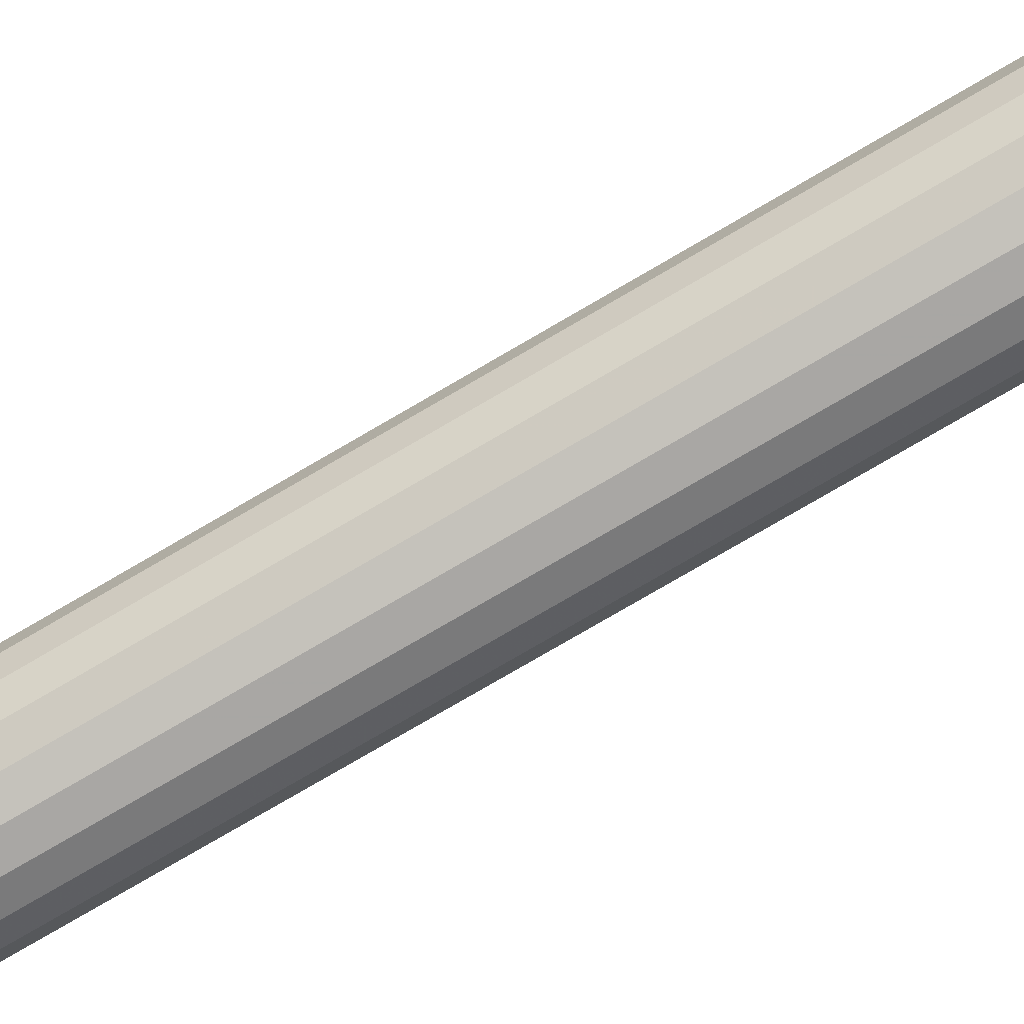
<metadata>
{"format":"obj","ext":"obj","renderer":"f3d","projection":"perspective","resolution":1024,"background":"white","views":[{"elev":-53.0,"azim":-49.1,"up":"+Z"}]}
</metadata>
<code>
v 0.1249 -0.4112 0.1927
v 0.1233 -0.4112 0.2025
v 0.1186 -0.4112 0.2112
v 0.1113 -0.4112 0.2178
v 0.1023 -0.4112 0.2218
v 0.09246 -0.4112 0.2226
v 0.08289 -0.4112 0.2202
v 0.07462 -0.4112 0.2148
v 0.06855 -0.4112 0.207
v 0.06535 -0.4112 0.1977
v 0.06535 -0.4112 0.1878
v 0.06855 -0.4112 0.1784
v 0.07462 -0.4112 0.1707
v 0.08289 -0.4112 0.1653
v 0.09246 -0.4112 0.1628
v 0.1023 -0.4112 0.1636
v 0.1113 -0.4112 0.1676
v 0.1186 -0.4112 0.1743
v 0.1233 -0.4112 0.183
v 0.1249 -0.4112 0.1927
v 0.1299 -0.4317 0.1977
v 0.1283 -0.4317 0.2074
v 0.1236 -0.4317 0.2161
v 0.1164 -0.4317 0.2228
v 0.1073 -0.4317 0.2268
v 0.09747 -0.4317 0.2276
v 0.08789 -0.4317 0.2252
v 0.07963 -0.4317 0.2198
v 0.07356 -0.4317 0.212
v 0.07035 -0.4317 0.2026
v 0.07035 -0.4317 0.1928
v 0.07356 -0.4317 0.1834
v 0.07963 -0.4317 0.1756
v 0.08789 -0.4317 0.1702
v 0.09747 -0.4317 0.1678
v 0.1073 -0.4317 0.1686
v 0.1164 -0.4317 0.1726
v 0.1236 -0.4317 0.1793
v 0.1283 -0.4317 0.188
v 0.1299 -0.4317 0.1977
v 0.135 -0.4522 0.2027
v 0.1333 -0.4522 0.2124
v 0.1286 -0.4522 0.2211
v 0.1214 -0.4522 0.2278
v 0.1123 -0.4522 0.2318
v 0.1025 -0.4522 0.2326
v 0.0929 -0.4522 0.2302
v 0.08463 -0.4522 0.2248
v 0.07857 -0.4522 0.217
v 0.07536 -0.4522 0.2076
v 0.07536 -0.4522 0.1978
v 0.07857 -0.4522 0.1884
v 0.08463 -0.4522 0.1806
v 0.0929 -0.4522 0.1752
v 0.1025 -0.4522 0.1728
v 0.1123 -0.4522 0.1736
v 0.1214 -0.4522 0.1776
v 0.1286 -0.4522 0.1843
v 0.1333 -0.4522 0.1929
v 0.135 -0.4522 0.2027
v 0.14 -0.4727 0.2077
v 0.1383 -0.4727 0.2174
v 0.1336 -0.4727 0.2261
v 0.1264 -0.4727 0.2328
v 0.1173 -0.4727 0.2368
v 0.1075 -0.4727 0.2376
v 0.09791 -0.4727 0.2351
v 0.08964 -0.4727 0.2297
v 0.08357 -0.4727 0.2219
v 0.08037 -0.4727 0.2126
v 0.08037 -0.4727 0.2027
v 0.08357 -0.4727 0.1934
v 0.08964 -0.4727 0.1856
v 0.09791 -0.4727 0.1802
v 0.1075 -0.4727 0.1778
v 0.1173 -0.4727 0.1786
v 0.1264 -0.4727 0.1826
v 0.1336 -0.4727 0.1892
v 0.1383 -0.4727 0.1979
v 0.14 -0.4727 0.2077
v 0.145 -0.4932 0.2127
v 0.1433 -0.4932 0.2224
v 0.1386 -0.4932 0.2311
v 0.1314 -0.4932 0.2378
v 0.1223 -0.4932 0.2417
v 0.1125 -0.4932 0.2425
v 0.1029 -0.4932 0.2401
v 0.09465 -0.4932 0.2347
v 0.08858 -0.4932 0.2269
v 0.08537 -0.4932 0.2176
v 0.08537 -0.4932 0.2077
v 0.08858 -0.4932 0.1984
v 0.09465 -0.4932 0.1906
v 0.1029 -0.4932 0.1852
v 0.1125 -0.4932 0.1828
v 0.1223 -0.4932 0.1836
v 0.1314 -0.4932 0.1875
v 0.1386 -0.4932 0.1942
v 0.1433 -0.4932 0.2029
v 0.145 -0.4932 0.2127
v 0.15 -0.5137 0.2176
v 0.1483 -0.5137 0.2274
v 0.1436 -0.5137 0.2361
v 0.1364 -0.5137 0.2427
v 0.1273 -0.5137 0.2467
v 0.1175 -0.5137 0.2475
v 0.1079 -0.5137 0.2451
v 0.09965 -0.5137 0.2397
v 0.09359 -0.5137 0.2319
v 0.09038 -0.5137 0.2226
v 0.09038 -0.5137 0.2127
v 0.09359 -0.5137 0.2034
v 0.09965 -0.5137 0.1956
v 0.1079 -0.5137 0.1902
v 0.1175 -0.5137 0.1877
v 0.1273 -0.5137 0.1886
v 0.1364 -0.5137 0.1925
v 0.1436 -0.5137 0.1992
v 0.1483 -0.5137 0.2079
v 0.15 -0.5137 0.2176
v 0.155 -0.5343 0.2226
v 0.1533 -0.5343 0.2324
v 0.1487 -0.5343 0.241
v 0.1414 -0.5343 0.2477
v 0.1323 -0.5343 0.2517
v 0.1225 -0.5343 0.2525
v 0.1129 -0.5343 0.2501
v 0.1047 -0.5343 0.2447
v 0.09859 -0.5343 0.2369
v 0.09538 -0.5343 0.2276
v 0.09538 -0.5343 0.2177
v 0.09859 -0.5343 0.2083
v 0.1047 -0.5343 0.2005
v 0.1129 -0.5343 0.1951
v 0.1225 -0.5343 0.1927
v 0.1323 -0.5343 0.1935
v 0.1414 -0.5343 0.1975
v 0.1487 -0.5343 0.2042
v 0.1533 -0.5343 0.2129
v 0.155 -0.5343 0.2226
v 0.16 -0.5548 0.2276
v 0.1584 -0.5548 0.2373
v 0.1537 -0.5548 0.246
v 0.1464 -0.5548 0.2527
v 0.1373 -0.5548 0.2567
v 0.1275 -0.5548 0.2575
v 0.1179 -0.5548 0.2551
v 0.1097 -0.5548 0.2497
v 0.1036 -0.5548 0.2419
v 0.1004 -0.5548 0.2325
v 0.1004 -0.5548 0.2227
v 0.1036 -0.5548 0.2133
v 0.1097 -0.5548 0.2055
v 0.1179 -0.5548 0.2001
v 0.1275 -0.5548 0.1977
v 0.1373 -0.5548 0.1985
v 0.1464 -0.5548 0.2025
v 0.1537 -0.5548 0.2092
v 0.1584 -0.5548 0.2179
v 0.16 -0.5548 0.2276
v 0.165 -0.5753 0.2326
v 0.1634 -0.5753 0.2423
v 0.1587 -0.5753 0.251
v 0.1514 -0.5753 0.2577
v 0.1424 -0.5753 0.2617
v 0.1325 -0.5753 0.2625
v 0.1229 -0.5753 0.2601
v 0.1147 -0.5753 0.2547
v 0.1086 -0.5753 0.2469
v 0.1054 -0.5753 0.2375
v 0.1054 -0.5753 0.2276
v 0.1086 -0.5753 0.2183
v 0.1147 -0.5753 0.2105
v 0.1229 -0.5753 0.2051
v 0.1325 -0.5753 0.2027
v 0.1424 -0.5753 0.2035
v 0.1514 -0.5753 0.2075
v 0.1587 -0.5753 0.2142
v 0.1634 -0.5753 0.2228
v 0.165 -0.5753 0.2326
v 0.17 -0.5958 0.2376
v 0.1684 -0.5958 0.2473
v 0.1637 -0.5958 0.256
v 0.1564 -0.5958 0.2627
v 0.1474 -0.5958 0.2666
v 0.1375 -0.5958 0.2675
v 0.1279 -0.5958 0.265
v 0.1197 -0.5958 0.2596
v 0.1136 -0.5958 0.2518
v 0.1104 -0.5958 0.2425
v 0.1104 -0.5958 0.2326
v 0.1136 -0.5958 0.2233
v 0.1197 -0.5958 0.2155
v 0.1279 -0.5958 0.2101
v 0.1375 -0.5958 0.2077
v 0.1474 -0.5958 0.2085
v 0.1564 -0.5958 0.2124
v 0.1637 -0.5958 0.2191
v 0.1684 -0.5958 0.2278
v 0.17 -0.5958 0.2376
v 0.175 -0.6163 0.2425
v 0.1734 -0.6163 0.2523
v 0.1687 -0.6163 0.261
v 0.1614 -0.6163 0.2677
v 0.1524 -0.6163 0.2716
v 0.1425 -0.6163 0.2724
v 0.133 -0.6163 0.27
v 0.1247 -0.6163 0.2646
v 0.1186 -0.6163 0.2568
v 0.1154 -0.6163 0.2475
v 0.1154 -0.6163 0.2376
v 0.1186 -0.6163 0.2283
v 0.1247 -0.6163 0.2205
v 0.133 -0.6163 0.2151
v 0.1425 -0.6163 0.2126
v 0.1524 -0.6163 0.2135
v 0.1614 -0.6163 0.2174
v 0.1687 -0.6163 0.2241
v 0.1734 -0.6163 0.2328
v 0.175 -0.6163 0.2425
v 0.18 -0.6368 0.2475
v 0.1784 -0.6368 0.2573
v 0.1737 -0.6368 0.266
v 0.1664 -0.6368 0.2726
v 0.1574 -0.6368 0.2766
v 0.1475 -0.6368 0.2774
v 0.138 -0.6368 0.275
v 0.1297 -0.6368 0.2696
v 0.1236 -0.6368 0.2618
v 0.1204 -0.6368 0.2525
v 0.1204 -0.6368 0.2426
v 0.1236 -0.6368 0.2332
v 0.1297 -0.6368 0.2255
v 0.138 -0.6368 0.2201
v 0.1475 -0.6368 0.2176
v 0.1574 -0.6368 0.2184
v 0.1664 -0.6368 0.2224
v 0.1737 -0.6368 0.2291
v 0.1784 -0.6368 0.2378
v 0.18 -0.6368 0.2475
v 0.185 -0.6573 0.2525
v 0.1834 -0.6573 0.2622
v 0.1787 -0.6573 0.2709
v 0.1714 -0.6573 0.2776
v 0.1624 -0.6573 0.2816
v 0.1525 -0.6573 0.2824
v 0.143 -0.6573 0.28
v 0.1347 -0.6573 0.2746
v 0.1286 -0.6573 0.2668
v 0.1254 -0.6573 0.2574
v 0.1254 -0.6573 0.2476
v 0.1286 -0.6573 0.2382
v 0.1347 -0.6573 0.2304
v 0.143 -0.6573 0.225
v 0.1525 -0.6573 0.2226
v 0.1624 -0.6573 0.2234
v 0.1714 -0.6573 0.2274
v 0.1787 -0.6573 0.2341
v 0.1834 -0.6573 0.2428
v 0.185 -0.6573 0.2525
v 0.19 -0.6779 0.2575
v 0.1884 -0.6779 0.2672
v 0.1837 -0.6779 0.2759
v 0.1764 -0.6779 0.2826
v 0.1674 -0.6779 0.2866
v 0.1575 -0.6779 0.2874
v 0.148 -0.6779 0.285
v 0.1397 -0.6779 0.2796
v 0.1336 -0.6779 0.2718
v 0.1304 -0.6779 0.2624
v 0.1304 -0.6779 0.2526
v 0.1336 -0.6779 0.2432
v 0.1397 -0.6779 0.2354
v 0.148 -0.6779 0.23
v 0.1575 -0.6779 0.2276
v 0.1674 -0.6779 0.2284
v 0.1764 -0.6779 0.2324
v 0.1837 -0.6779 0.2391
v 0.1884 -0.6779 0.2477
v 0.19 -0.6779 0.2575
v 0.195 -0.6984 0.2625
v 0.1934 -0.6984 0.2722
v 0.1887 -0.6984 0.2809
v 0.1814 -0.6984 0.2876
v 0.1724 -0.6984 0.2916
v 0.1625 -0.6984 0.2924
v 0.153 -0.6984 0.2899
v 0.1447 -0.6984 0.2845
v 0.1386 -0.6984 0.2768
v 0.1354 -0.6984 0.2674
v 0.1354 -0.6984 0.2575
v 0.1386 -0.6984 0.2482
v 0.1447 -0.6984 0.2404
v 0.153 -0.6984 0.235
v 0.1625 -0.6984 0.2326
v 0.1724 -0.6984 0.2334
v 0.1814 -0.6984 0.2374
v 0.1887 -0.6984 0.244
v 0.1934 -0.6984 0.2527
v 0.195 -0.6984 0.2625
v 0.2 -0.7189 0.2675
v 0.1984 -0.7189 0.2772
v 0.1937 -0.7189 0.2859
v 0.1864 -0.7189 0.2926
v 0.1774 -0.7189 0.2965
v 0.1676 -0.7189 0.2974
v 0.158 -0.7189 0.2949
v 0.1497 -0.7189 0.2895
v 0.1436 -0.7189 0.2817
v 0.1404 -0.7189 0.2724
v 0.1404 -0.7189 0.2625
v 0.1436 -0.7189 0.2532
v 0.1497 -0.7189 0.2454
v 0.158 -0.7189 0.24
v 0.1676 -0.7189 0.2376
v 0.1774 -0.7189 0.2384
v 0.1864 -0.7189 0.2423
v 0.1937 -0.7189 0.249
v 0.1984 -0.7189 0.2577
v 0.2 -0.7189 0.2675
v 0.205 -0.7394 0.2724
v 0.2034 -0.7394 0.2822
v 0.1987 -0.7394 0.2909
v 0.1914 -0.7394 0.2976
v 0.1824 -0.7394 0.3015
v 0.1726 -0.7394 0.3023
v 0.163 -0.7394 0.2999
v 0.1547 -0.7394 0.2945
v 0.1487 -0.7394 0.2867
v 0.1454 -0.7394 0.2774
v 0.1454 -0.7394 0.2675
v 0.1487 -0.7394 0.2582
v 0.1547 -0.7394 0.2504
v 0.163 -0.7394 0.245
v 0.1726 -0.7394 0.2425
v 0.1824 -0.7394 0.2434
v 0.1914 -0.7394 0.2473
v 0.1987 -0.7394 0.254
v 0.2034 -0.7394 0.2627
v 0.205 -0.7394 0.2724
v 0.21 -0.7599 0.2774
v 0.2084 -0.7599 0.2872
v 0.2037 -0.7599 0.2958
v 0.1965 -0.7599 0.3025
v 0.1874 -0.7599 0.3065
v 0.1776 -0.7599 0.3073
v 0.168 -0.7599 0.3049
v 0.1597 -0.7599 0.2995
v 0.1537 -0.7599 0.2917
v 0.1505 -0.7599 0.2824
v 0.1505 -0.7599 0.2725
v 0.1537 -0.7599 0.2631
v 0.1597 -0.7599 0.2553
v 0.168 -0.7599 0.2499
v 0.1776 -0.7599 0.2475
v 0.1874 -0.7599 0.2483
v 0.1965 -0.7599 0.2523
v 0.2037 -0.7599 0.259
v 0.2084 -0.7599 0.2677
v 0.21 -0.7599 0.2774
v 0.215 -0.7804 0.2824
v 0.2134 -0.7804 0.2921
v 0.2087 -0.7804 0.3008
v 0.2015 -0.7804 0.3075
v 0.1924 -0.7804 0.3115
v 0.1826 -0.7804 0.3123
v 0.173 -0.7804 0.3099
v 0.1647 -0.7804 0.3045
v 0.1587 -0.7804 0.2967
v 0.1555 -0.7804 0.2873
v 0.1555 -0.7804 0.2775
v 0.1587 -0.7804 0.2681
v 0.1647 -0.7804 0.2603
v 0.173 -0.7804 0.2549
v 0.1826 -0.7804 0.2525
v 0.1924 -0.7804 0.2533
v 0.2015 -0.7804 0.2573
v 0.2087 -0.7804 0.264
v 0.2134 -0.7804 0.2727
v 0.215 -0.7804 0.2824
v 0.2201 -0.8009 0.2874
v 0.2184 -0.8009 0.2971
v 0.2137 -0.8009 0.3058
v 0.2065 -0.8009 0.3125
v 0.1974 -0.8009 0.3165
v 0.1876 -0.8009 0.3173
v 0.178 -0.8009 0.3149
v 0.1697 -0.8009 0.3095
v 0.1637 -0.8009 0.3017
v 0.1605 -0.8009 0.2923
v 0.1605 -0.8009 0.2824
v 0.1637 -0.8009 0.2731
v 0.1697 -0.8009 0.2653
v 0.178 -0.8009 0.2599
v 0.1876 -0.8009 0.2575
v 0.1974 -0.8009 0.2583
v 0.2065 -0.8009 0.2623
v 0.2137 -0.8009 0.269
v 0.2184 -0.8009 0.2776
v 0.2201 -0.8009 0.2874
f 22 21 1
f 2 22 1
f 23 22 2
f 3 23 2
f 24 23 3
f 4 24 3
f 25 24 4
f 5 25 4
f 26 25 5
f 6 26 5
f 27 26 6
f 7 27 6
f 28 27 7
f 8 28 7
f 29 28 8
f 9 29 8
f 30 29 9
f 10 30 9
f 31 30 10
f 11 31 10
f 32 31 11
f 12 32 11
f 33 32 12
f 13 33 12
f 34 33 13
f 14 34 13
f 35 34 14
f 15 35 14
f 36 35 15
f 16 36 15
f 37 36 16
f 17 37 16
f 38 37 17
f 18 38 17
f 39 38 18
f 19 39 18
f 40 39 19
f 20 40 19
f 21 40 20
f 1 21 20
f 42 41 21
f 22 42 21
f 43 42 22
f 23 43 22
f 44 43 23
f 24 44 23
f 45 44 24
f 25 45 24
f 46 45 25
f 26 46 25
f 47 46 26
f 27 47 26
f 48 47 27
f 28 48 27
f 49 48 28
f 29 49 28
f 50 49 29
f 30 50 29
f 51 50 30
f 31 51 30
f 52 51 31
f 32 52 31
f 53 52 32
f 33 53 32
f 54 53 33
f 34 54 33
f 55 54 34
f 35 55 34
f 56 55 35
f 36 56 35
f 57 56 36
f 37 57 36
f 58 57 37
f 38 58 37
f 59 58 38
f 39 59 38
f 60 59 39
f 40 60 39
f 41 60 40
f 21 41 40
f 62 61 41
f 42 62 41
f 63 62 42
f 43 63 42
f 64 63 43
f 44 64 43
f 65 64 44
f 45 65 44
f 66 65 45
f 46 66 45
f 67 66 46
f 47 67 46
f 68 67 47
f 48 68 47
f 69 68 48
f 49 69 48
f 70 69 49
f 50 70 49
f 71 70 50
f 51 71 50
f 72 71 51
f 52 72 51
f 73 72 52
f 53 73 52
f 74 73 53
f 54 74 53
f 75 74 54
f 55 75 54
f 76 75 55
f 56 76 55
f 77 76 56
f 57 77 56
f 78 77 57
f 58 78 57
f 79 78 58
f 59 79 58
f 80 79 59
f 60 80 59
f 61 80 60
f 41 61 60
f 82 81 61
f 62 82 61
f 83 82 62
f 63 83 62
f 84 83 63
f 64 84 63
f 85 84 64
f 65 85 64
f 86 85 65
f 66 86 65
f 87 86 66
f 67 87 66
f 88 87 67
f 68 88 67
f 89 88 68
f 69 89 68
f 90 89 69
f 70 90 69
f 91 90 70
f 71 91 70
f 92 91 71
f 72 92 71
f 93 92 72
f 73 93 72
f 94 93 73
f 74 94 73
f 95 94 74
f 75 95 74
f 96 95 75
f 76 96 75
f 97 96 76
f 77 97 76
f 98 97 77
f 78 98 77
f 99 98 78
f 79 99 78
f 100 99 79
f 80 100 79
f 81 100 80
f 61 81 80
f 102 101 81
f 82 102 81
f 103 102 82
f 83 103 82
f 104 103 83
f 84 104 83
f 105 104 84
f 85 105 84
f 106 105 85
f 86 106 85
f 107 106 86
f 87 107 86
f 108 107 87
f 88 108 87
f 109 108 88
f 89 109 88
f 110 109 89
f 90 110 89
f 111 110 90
f 91 111 90
f 112 111 91
f 92 112 91
f 113 112 92
f 93 113 92
f 114 113 93
f 94 114 93
f 115 114 94
f 95 115 94
f 116 115 95
f 96 116 95
f 117 116 96
f 97 117 96
f 118 117 97
f 98 118 97
f 119 118 98
f 99 119 98
f 120 119 99
f 100 120 99
f 101 120 100
f 81 101 100
f 122 121 101
f 102 122 101
f 123 122 102
f 103 123 102
f 124 123 103
f 104 124 103
f 125 124 104
f 105 125 104
f 126 125 105
f 106 126 105
f 127 126 106
f 107 127 106
f 128 127 107
f 108 128 107
f 129 128 108
f 109 129 108
f 130 129 109
f 110 130 109
f 131 130 110
f 111 131 110
f 132 131 111
f 112 132 111
f 133 132 112
f 113 133 112
f 134 133 113
f 114 134 113
f 135 134 114
f 115 135 114
f 136 135 115
f 116 136 115
f 137 136 116
f 117 137 116
f 138 137 117
f 118 138 117
f 139 138 118
f 119 139 118
f 140 139 119
f 120 140 119
f 121 140 120
f 101 121 120
f 142 141 121
f 122 142 121
f 143 142 122
f 123 143 122
f 144 143 123
f 124 144 123
f 145 144 124
f 125 145 124
f 146 145 125
f 126 146 125
f 147 146 126
f 127 147 126
f 148 147 127
f 128 148 127
f 149 148 128
f 129 149 128
f 150 149 129
f 130 150 129
f 151 150 130
f 131 151 130
f 152 151 131
f 132 152 131
f 153 152 132
f 133 153 132
f 154 153 133
f 134 154 133
f 155 154 134
f 135 155 134
f 156 155 135
f 136 156 135
f 157 156 136
f 137 157 136
f 158 157 137
f 138 158 137
f 159 158 138
f 139 159 138
f 160 159 139
f 140 160 139
f 141 160 140
f 121 141 140
f 162 161 141
f 142 162 141
f 163 162 142
f 143 163 142
f 164 163 143
f 144 164 143
f 165 164 144
f 145 165 144
f 166 165 145
f 146 166 145
f 167 166 146
f 147 167 146
f 168 167 147
f 148 168 147
f 169 168 148
f 149 169 148
f 170 169 149
f 150 170 149
f 171 170 150
f 151 171 150
f 172 171 151
f 152 172 151
f 173 172 152
f 153 173 152
f 174 173 153
f 154 174 153
f 175 174 154
f 155 175 154
f 176 175 155
f 156 176 155
f 177 176 156
f 157 177 156
f 178 177 157
f 158 178 157
f 179 178 158
f 159 179 158
f 180 179 159
f 160 180 159
f 161 180 160
f 141 161 160
f 182 181 161
f 162 182 161
f 183 182 162
f 163 183 162
f 184 183 163
f 164 184 163
f 185 184 164
f 165 185 164
f 186 185 165
f 166 186 165
f 187 186 166
f 167 187 166
f 188 187 167
f 168 188 167
f 189 188 168
f 169 189 168
f 190 189 169
f 170 190 169
f 191 190 170
f 171 191 170
f 192 191 171
f 172 192 171
f 193 192 172
f 173 193 172
f 194 193 173
f 174 194 173
f 195 194 174
f 175 195 174
f 196 195 175
f 176 196 175
f 197 196 176
f 177 197 176
f 198 197 177
f 178 198 177
f 199 198 178
f 179 199 178
f 200 199 179
f 180 200 179
f 181 200 180
f 161 181 180
f 202 201 181
f 182 202 181
f 203 202 182
f 183 203 182
f 204 203 183
f 184 204 183
f 205 204 184
f 185 205 184
f 206 205 185
f 186 206 185
f 207 206 186
f 187 207 186
f 208 207 187
f 188 208 187
f 209 208 188
f 189 209 188
f 210 209 189
f 190 210 189
f 211 210 190
f 191 211 190
f 212 211 191
f 192 212 191
f 213 212 192
f 193 213 192
f 214 213 193
f 194 214 193
f 215 214 194
f 195 215 194
f 216 215 195
f 196 216 195
f 217 216 196
f 197 217 196
f 218 217 197
f 198 218 197
f 219 218 198
f 199 219 198
f 220 219 199
f 200 220 199
f 201 220 200
f 181 201 200
f 222 221 201
f 202 222 201
f 223 222 202
f 203 223 202
f 224 223 203
f 204 224 203
f 225 224 204
f 205 225 204
f 226 225 205
f 206 226 205
f 227 226 206
f 207 227 206
f 228 227 207
f 208 228 207
f 229 228 208
f 209 229 208
f 230 229 209
f 210 230 209
f 231 230 210
f 211 231 210
f 232 231 211
f 212 232 211
f 233 232 212
f 213 233 212
f 234 233 213
f 214 234 213
f 235 234 214
f 215 235 214
f 236 235 215
f 216 236 215
f 237 236 216
f 217 237 216
f 238 237 217
f 218 238 217
f 239 238 218
f 219 239 218
f 240 239 219
f 220 240 219
f 221 240 220
f 201 221 220
f 242 241 221
f 222 242 221
f 243 242 222
f 223 243 222
f 244 243 223
f 224 244 223
f 245 244 224
f 225 245 224
f 246 245 225
f 226 246 225
f 247 246 226
f 227 247 226
f 248 247 227
f 228 248 227
f 249 248 228
f 229 249 228
f 250 249 229
f 230 250 229
f 251 250 230
f 231 251 230
f 252 251 231
f 232 252 231
f 253 252 232
f 233 253 232
f 254 253 233
f 234 254 233
f 255 254 234
f 235 255 234
f 256 255 235
f 236 256 235
f 257 256 236
f 237 257 236
f 258 257 237
f 238 258 237
f 259 258 238
f 239 259 238
f 260 259 239
f 240 260 239
f 241 260 240
f 221 241 240
f 262 261 241
f 242 262 241
f 263 262 242
f 243 263 242
f 264 263 243
f 244 264 243
f 265 264 244
f 245 265 244
f 266 265 245
f 246 266 245
f 267 266 246
f 247 267 246
f 268 267 247
f 248 268 247
f 269 268 248
f 249 269 248
f 270 269 249
f 250 270 249
f 271 270 250
f 251 271 250
f 272 271 251
f 252 272 251
f 273 272 252
f 253 273 252
f 274 273 253
f 254 274 253
f 275 274 254
f 255 275 254
f 276 275 255
f 256 276 255
f 277 276 256
f 257 277 256
f 278 277 257
f 258 278 257
f 279 278 258
f 259 279 258
f 280 279 259
f 260 280 259
f 261 280 260
f 241 261 260
f 282 281 261
f 262 282 261
f 283 282 262
f 263 283 262
f 284 283 263
f 264 284 263
f 285 284 264
f 265 285 264
f 286 285 265
f 266 286 265
f 287 286 266
f 267 287 266
f 288 287 267
f 268 288 267
f 289 288 268
f 269 289 268
f 290 289 269
f 270 290 269
f 291 290 270
f 271 291 270
f 292 291 271
f 272 292 271
f 293 292 272
f 273 293 272
f 294 293 273
f 274 294 273
f 295 294 274
f 275 295 274
f 296 295 275
f 276 296 275
f 297 296 276
f 277 297 276
f 298 297 277
f 278 298 277
f 299 298 278
f 279 299 278
f 300 299 279
f 280 300 279
f 281 300 280
f 261 281 280
f 302 301 281
f 282 302 281
f 303 302 282
f 283 303 282
f 304 303 283
f 284 304 283
f 305 304 284
f 285 305 284
f 306 305 285
f 286 306 285
f 307 306 286
f 287 307 286
f 308 307 287
f 288 308 287
f 309 308 288
f 289 309 288
f 310 309 289
f 290 310 289
f 311 310 290
f 291 311 290
f 312 311 291
f 292 312 291
f 313 312 292
f 293 313 292
f 314 313 293
f 294 314 293
f 315 314 294
f 295 315 294
f 316 315 295
f 296 316 295
f 317 316 296
f 297 317 296
f 318 317 297
f 298 318 297
f 319 318 298
f 299 319 298
f 320 319 299
f 300 320 299
f 301 320 300
f 281 301 300
f 322 321 301
f 302 322 301
f 323 322 302
f 303 323 302
f 324 323 303
f 304 324 303
f 325 324 304
f 305 325 304
f 326 325 305
f 306 326 305
f 327 326 306
f 307 327 306
f 328 327 307
f 308 328 307
f 329 328 308
f 309 329 308
f 330 329 309
f 310 330 309
f 331 330 310
f 311 331 310
f 332 331 311
f 312 332 311
f 333 332 312
f 313 333 312
f 334 333 313
f 314 334 313
f 335 334 314
f 315 335 314
f 336 335 315
f 316 336 315
f 337 336 316
f 317 337 316
f 338 337 317
f 318 338 317
f 339 338 318
f 319 339 318
f 340 339 319
f 320 340 319
f 321 340 320
f 301 321 320
f 342 341 321
f 322 342 321
f 343 342 322
f 323 343 322
f 344 343 323
f 324 344 323
f 345 344 324
f 325 345 324
f 346 345 325
f 326 346 325
f 347 346 326
f 327 347 326
f 348 347 327
f 328 348 327
f 349 348 328
f 329 349 328
f 350 349 329
f 330 350 329
f 351 350 330
f 331 351 330
f 352 351 331
f 332 352 331
f 353 352 332
f 333 353 332
f 354 353 333
f 334 354 333
f 355 354 334
f 335 355 334
f 356 355 335
f 336 356 335
f 357 356 336
f 337 357 336
f 358 357 337
f 338 358 337
f 359 358 338
f 339 359 338
f 360 359 339
f 340 360 339
f 341 360 340
f 321 341 340
f 362 361 341
f 342 362 341
f 363 362 342
f 343 363 342
f 364 363 343
f 344 364 343
f 365 364 344
f 345 365 344
f 366 365 345
f 346 366 345
f 367 366 346
f 347 367 346
f 368 367 347
f 348 368 347
f 369 368 348
f 349 369 348
f 370 369 349
f 350 370 349
f 371 370 350
f 351 371 350
f 372 371 351
f 352 372 351
f 373 372 352
f 353 373 352
f 374 373 353
f 354 374 353
f 375 374 354
f 355 375 354
f 376 375 355
f 356 376 355
f 377 376 356
f 357 377 356
f 378 377 357
f 358 378 357
f 379 378 358
f 359 379 358
f 380 379 359
f 360 380 359
f 361 380 360
f 341 361 360
f 382 381 361
f 362 382 361
f 383 382 362
f 363 383 362
f 384 383 363
f 364 384 363
f 385 384 364
f 365 385 364
f 386 385 365
f 366 386 365
f 387 386 366
f 367 387 366
f 388 387 367
f 368 388 367
f 389 388 368
f 369 389 368
f 390 389 369
f 370 390 369
f 391 390 370
f 371 391 370
f 392 391 371
f 372 392 371
f 393 392 372
f 373 393 372
f 394 393 373
f 374 394 373
f 395 394 374
f 375 395 374
f 396 395 375
f 376 396 375
f 397 396 376
f 377 397 376
f 398 397 377
f 378 398 377
f 399 398 378
f 379 399 378
f 400 399 379
f 380 400 379
f 381 400 380
f 361 381 380
f 381 382 383
f 3 2 1
f 381 383 384
f 4 3 1
f 381 384 385
f 5 4 1
f 381 385 386
f 6 5 1
f 381 386 387
f 7 6 1
f 381 387 388
f 8 7 1
f 381 388 389
f 9 8 1
f 381 389 390
f 10 9 1
f 381 390 391
f 11 10 1
f 381 391 392
f 12 11 1
f 381 392 393
f 13 12 1
f 381 393 394
f 14 13 1
f 381 394 395
f 15 14 1
f 381 395 396
f 16 15 1
f 381 396 397
f 17 16 1
f 381 397 398
f 18 17 1
f 381 398 399
f 19 18 1
f 381 399 400
f 20 19 1

</code>
